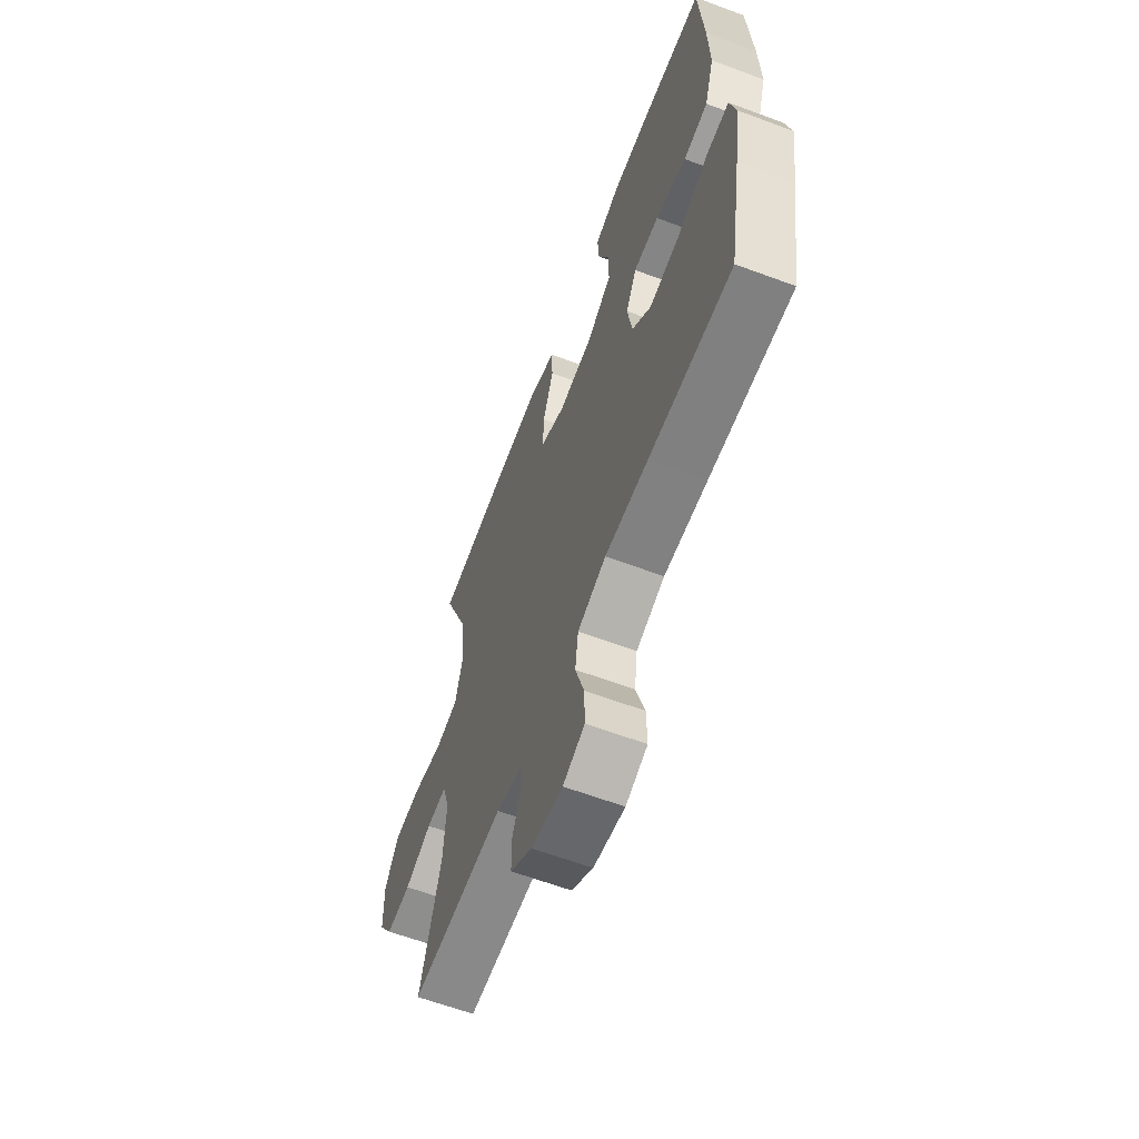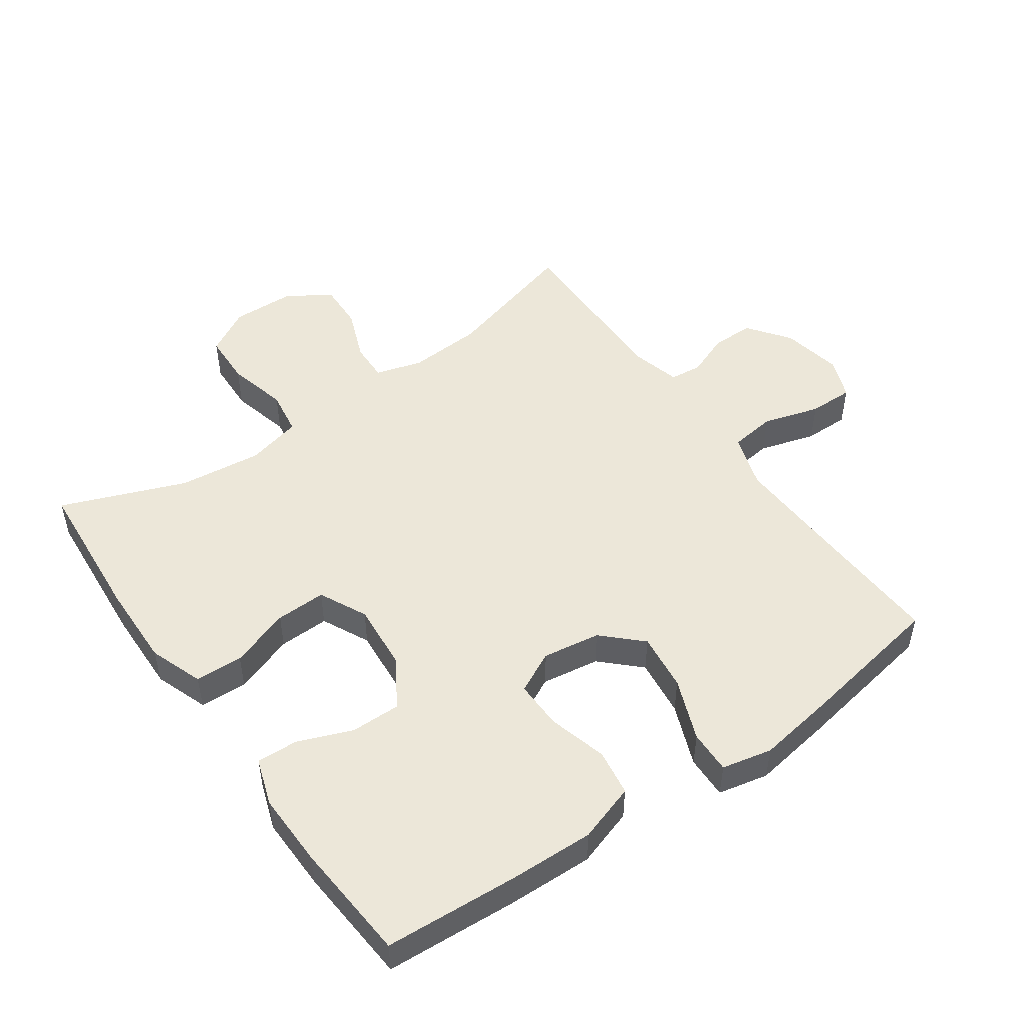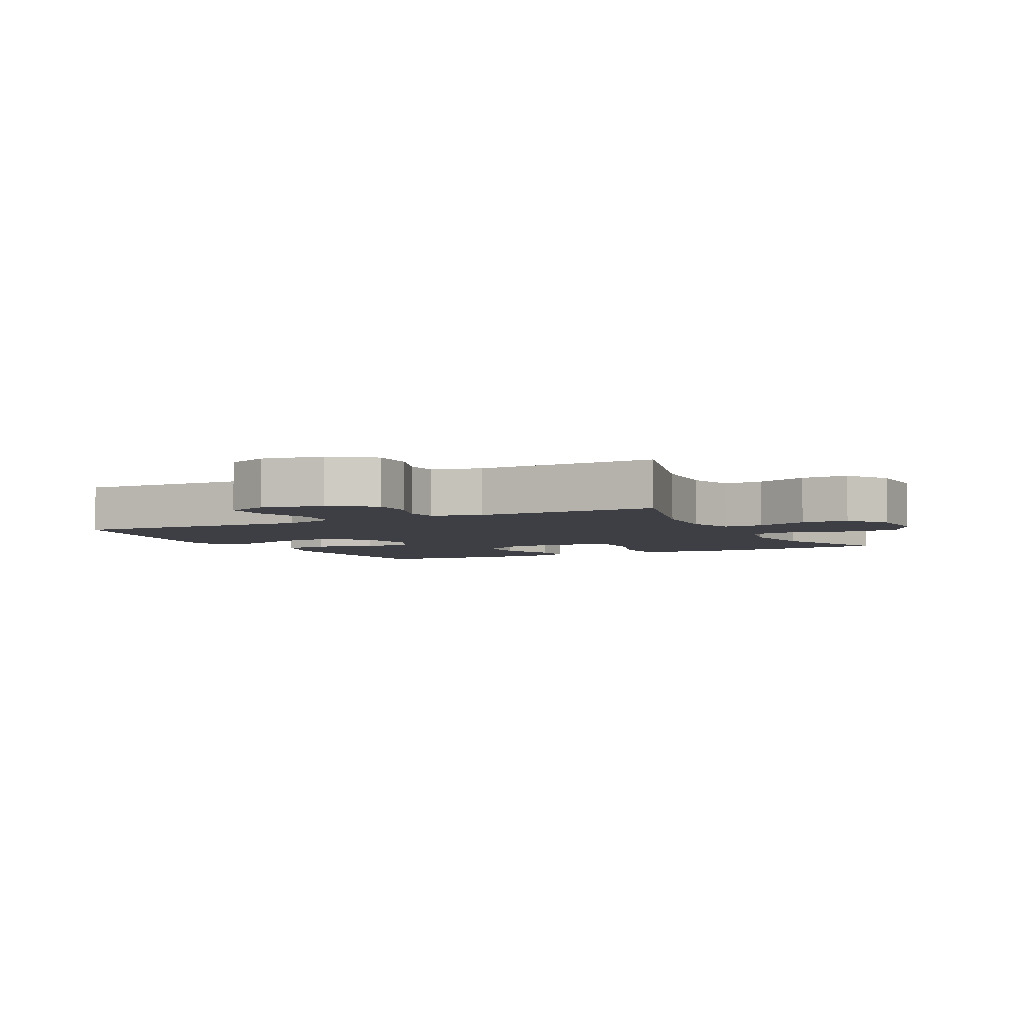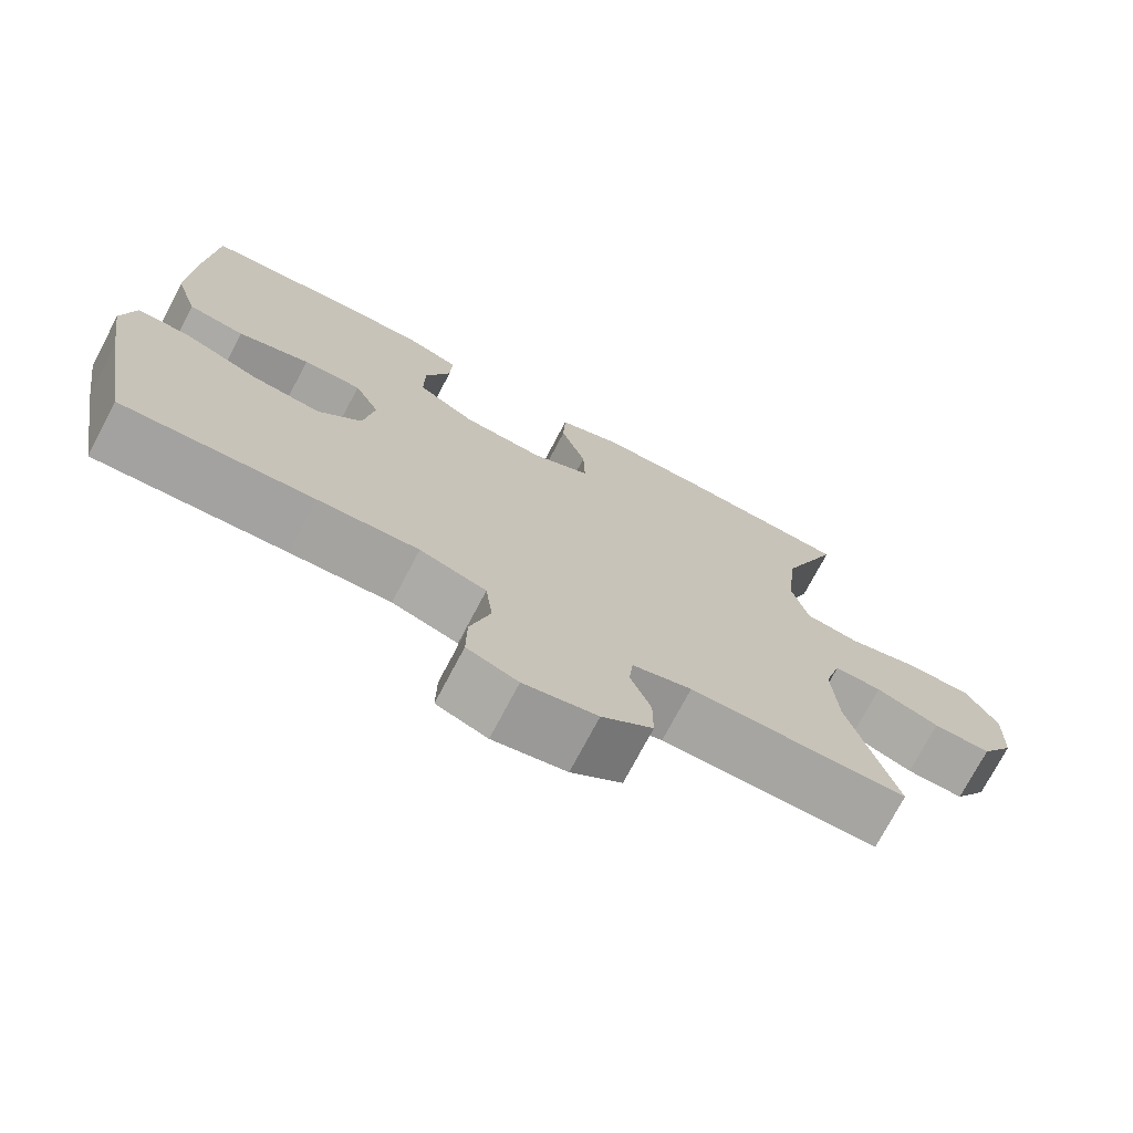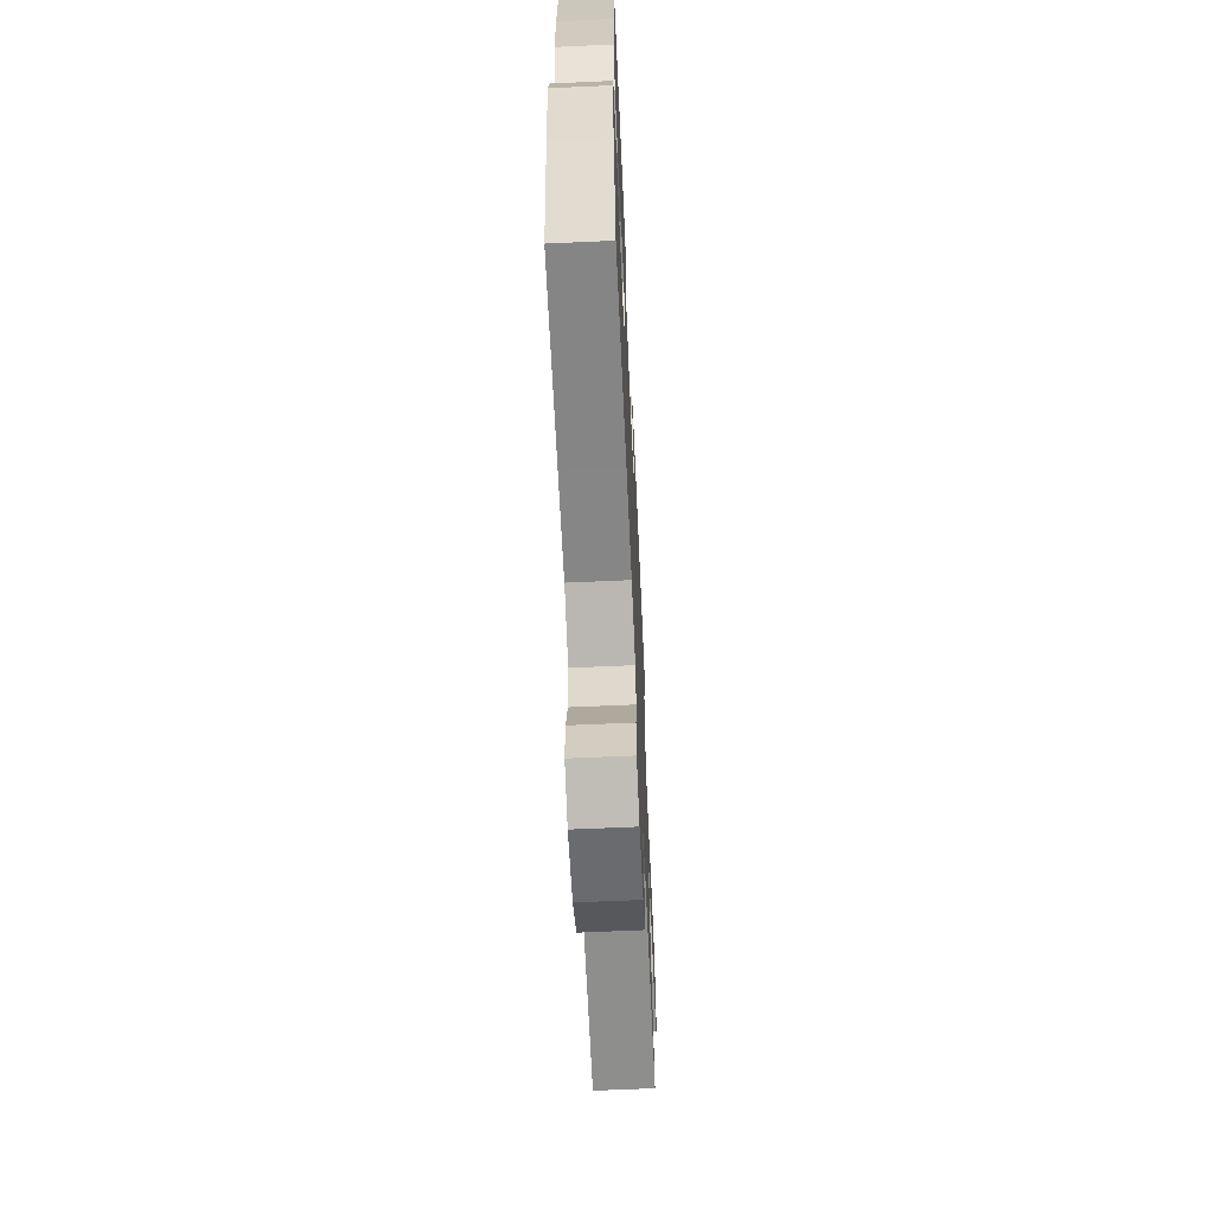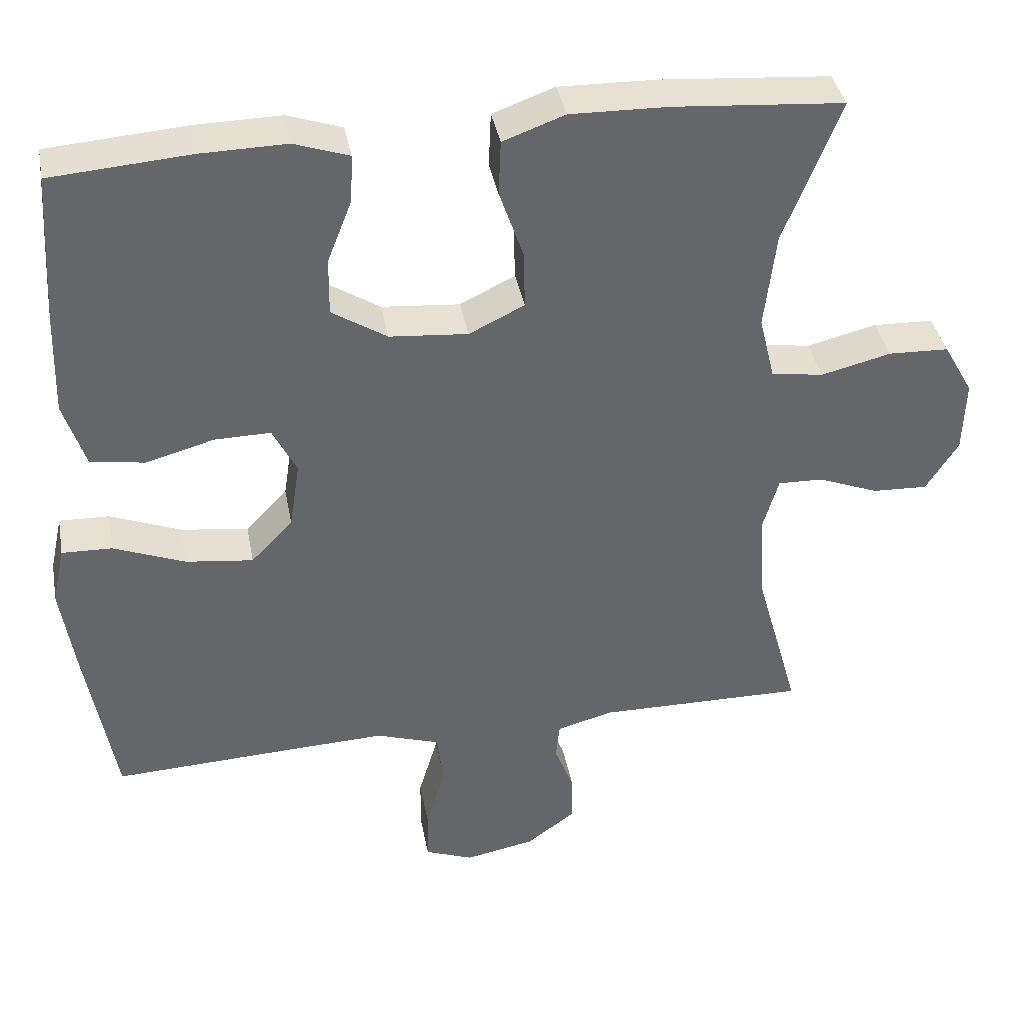
<metadata>
{"format":"obj","ext":"obj","renderer":"f3d","projection":"perspective","resolution":1024,"background":"white","views":[{"elev":-62.6,"azim":69.3,"up":"+Z"},{"elev":49.8,"azim":54.8,"up":"+Y"},{"elev":-4.4,"azim":-152.9,"up":"+Y"},{"elev":-73.6,"azim":152.3,"up":"+Z"},{"elev":-64.2,"azim":92.6,"up":"+Z"},{"elev":38.6,"azim":169.5,"up":"+Z"}]}
</metadata>
<code>
v 0.5 0.07 0.5
v 0.513 0.07 0.293
v 0.517 0.07 0.161
v 0.488 0.07 0.071
v 0.416 0.07 0.06
v 0.324 0.07 0.085
v 0.249 0.07 0.086
v 0.217 0.07 0.022
v 0.231 0.07 -0.068
v 0.287 0.07 -0.126
v 0.377 0.07 -0.115
v 0.473 0.07 -0.077
v 0.54 0.07 -0.075
v 0.557 0.07 -0.153
v 0.538 0.07 -0.278
v 0.5 0.07 -0.5
v 0.254 0.07 -0.489
v 0.125 0.07 -0.484
v 0.04 0.07 -0.512
v 0.031 0.07 -0.583
v 0.057 0.07 -0.671
v 0.058 0.07 -0.741
v -0.007 0.07 -0.766
v -0.101 0.07 -0.748
v -0.166 0.07 -0.7
v -0.166 0.07 -0.634
v -0.14 0.07 -0.567
v -0.145 0.07 -0.517
v -0.221 0.07 -0.497
v -0.5 0.07 -0.5
v -0.44 0.07 -0.286
v -0.433 0.07 -0.171
v -0.454 0.07 -0.098
v -0.515 0.07 -0.1
v -0.596 0.07 -0.132
v -0.67 0.07 -0.135
v -0.713 0.07 -0.067
v -0.716 0.07 0.031
v -0.676 0.07 0.102
v -0.595 0.07 0.105
v -0.501 0.07 0.082
v -0.431 0.07 0.093
v -0.41 0.07 0.179
v -0.425 0.07 0.308
v -0.5 0.07 0.5
v -0.272 0.07 0.518
v -0.142 0.07 0.521
v -0.059 0.07 0.491
v -0.056 0.07 0.417
v -0.088 0.07 0.324
v -0.09 0.07 0.246
v -0.016 0.07 0.21
v 0.089 0.07 0.219
v 0.163 0.07 0.266
v 0.162 0.07 0.343
v 0.129 0.07 0.427
v 0.126 0.07 0.491
v 0.199 0.07 0.516
v 0.315 0.07 0.514
v 0.5 0 0.5
v 0.513 0 0.293
v 0.517 0 0.161
v 0.488 0 0.071
v 0.416 0 0.06
v 0.324 0 0.085
v 0.249 0 0.086
v 0.217 0 0.022
v 0.231 0 -0.068
v 0.287 0 -0.126
v 0.377 0 -0.115
v 0.473 0 -0.077
v 0.54 0 -0.075
v 0.557 0 -0.153
v 0.538 0 -0.278
v 0.5 0 -0.5
v 0.254 0 -0.489
v 0.125 0 -0.484
v 0.04 0 -0.512
v 0.031 0 -0.583
v 0.057 0 -0.671
v 0.058 0 -0.741
v -0.007 0 -0.766
v -0.101 0 -0.748
v -0.166 0 -0.7
v -0.166 0 -0.634
v -0.14 0 -0.567
v -0.145 0 -0.517
v -0.221 0 -0.497
v -0.5 0 -0.5
v -0.44 0 -0.286
v -0.433 0 -0.171
v -0.454 0 -0.098
v -0.515 0 -0.1
v -0.596 0 -0.132
v -0.67 0 -0.135
v -0.713 0 -0.067
v -0.716 0 0.031
v -0.676 0 0.102
v -0.595 0 0.105
v -0.501 0 0.082
v -0.431 0 0.093
v -0.41 0 0.179
v -0.425 0 0.308
v -0.5 0 0.5
v -0.272 0 0.518
v -0.142 0 0.521
v -0.059 0 0.491
v -0.056 0 0.417
v -0.088 0 0.324
v -0.09 0 0.246
v -0.016 0 0.21
v 0.089 0 0.219
v 0.163 0 0.266
v 0.162 0 0.343
v 0.129 0 0.427
v 0.126 0 0.491
v 0.199 0 0.516
v 0.315 0 0.514
f 55 56 57 58
f 54 55 58 59
f 47 48 49 50
f 47 50 51
f 44 45 46 47
f 43 44 47 51
f 42 43 51 52
f 38 39 40 41
f 38 41 42
f 37 38 42
f 34 35 36 37
f 33 34 37 42
f 32 33 42 52
f 29 30 31
f 28 29 31 32
f 24 25 26 27
f 24 27 28
f 23 24 28
f 20 21 22 23
f 19 20 23 28
f 18 19 28 32
f 14 15 16 17
f 11 12 13 14
f 10 11 14 17
f 9 10 17 18
f 3 4 5 6
f 3 6 7
f 2 3 7
f 54 59 1 2
f 53 54 2 7
f 52 53 7 8
f 18 32 52
f 8 9 18 52
f 117 116 115 114
f 118 117 114 113
f 109 108 107 106
f 110 109 106
f 106 105 104 103
f 110 106 103 102
f 111 110 102 101
f 100 99 98 97
f 101 100 97
f 101 97 96
f 96 95 94 93
f 101 96 93 92
f 111 101 92 91
f 90 89 88
f 91 90 88 87
f 86 85 84 83
f 87 86 83
f 87 83 82
f 82 81 80 79
f 87 82 79 78
f 91 87 78 77
f 76 75 74 73
f 73 72 71 70
f 76 73 70 69
f 77 76 69 68
f 65 64 63 62
f 66 65 62
f 66 62 61
f 61 60 118 113
f 66 61 113 112
f 67 66 112 111
f 111 91 77
f 111 77 68 67
f 1 60 61 2
f 2 61 62 3
f 3 62 63 4
f 4 63 64 5
f 5 64 65 6
f 6 65 66 7
f 7 66 67 8
f 8 67 68 9
f 9 68 69 10
f 10 69 70 11
f 11 70 71 12
f 12 71 72 13
f 13 72 73 14
f 14 73 74 15
f 15 74 75 16
f 16 75 76 17
f 17 76 77 18
f 18 77 78 19
f 19 78 79 20
f 20 79 80 21
f 21 80 81 22
f 22 81 82 23
f 23 82 83 24
f 24 83 84 25
f 25 84 85 26
f 26 85 86 27
f 27 86 87 28
f 28 87 88 29
f 29 88 89 30
f 30 89 90 31
f 31 90 91 32
f 32 91 92 33
f 33 92 93 34
f 34 93 94 35
f 35 94 95 36
f 36 95 96 37
f 37 96 97 38
f 38 97 98 39
f 39 98 99 40
f 40 99 100 41
f 41 100 101 42
f 42 101 102 43
f 43 102 103 44
f 44 103 104 45
f 45 104 105 46
f 46 105 106 47
f 47 106 107 48
f 48 107 108 49
f 49 108 109 50
f 50 109 110 51
f 51 110 111 52
f 52 111 112 53
f 53 112 113 54
f 54 113 114 55
f 55 114 115 56
f 56 115 116 57
f 57 116 117 58
f 58 117 118 59
f 59 118 60 1

</code>
